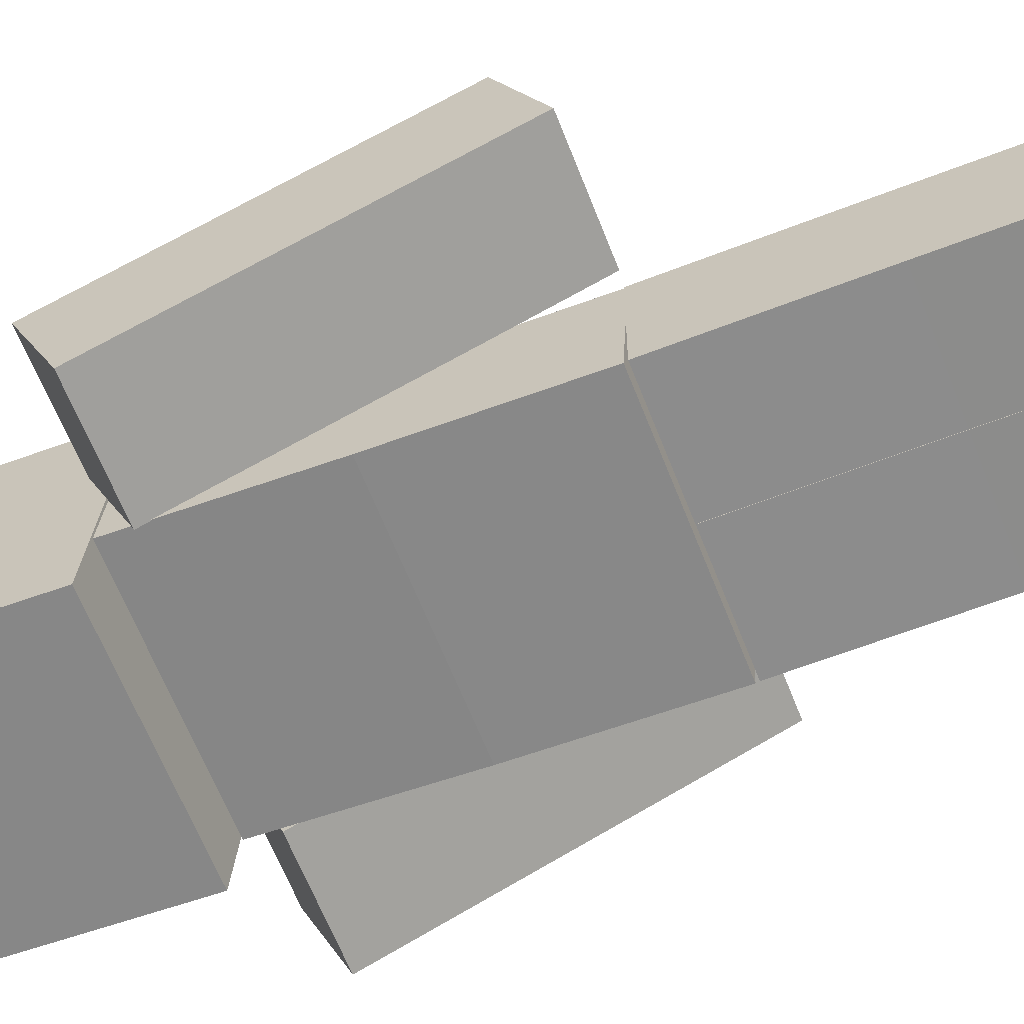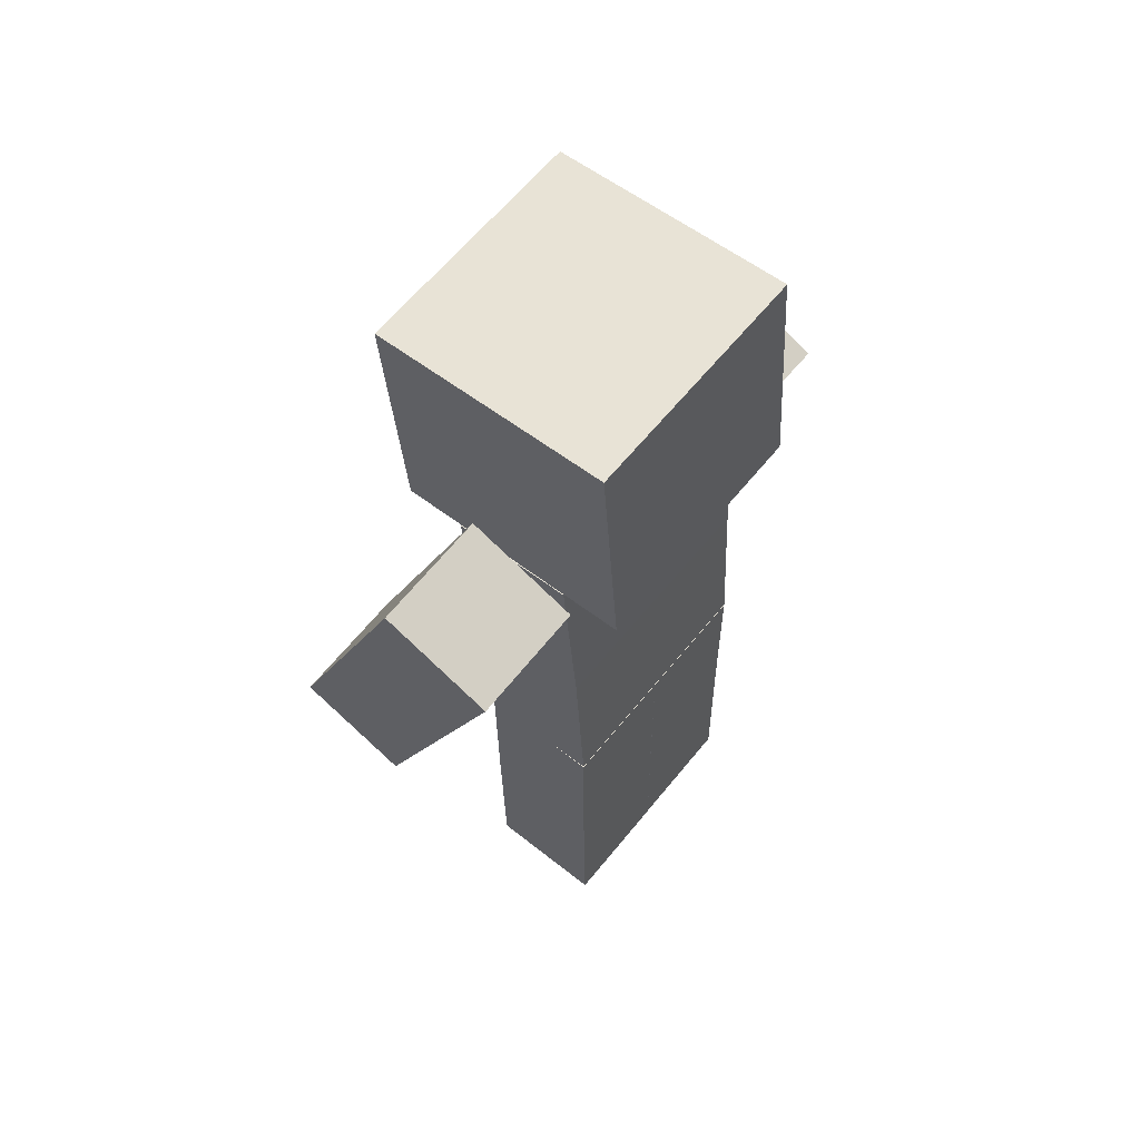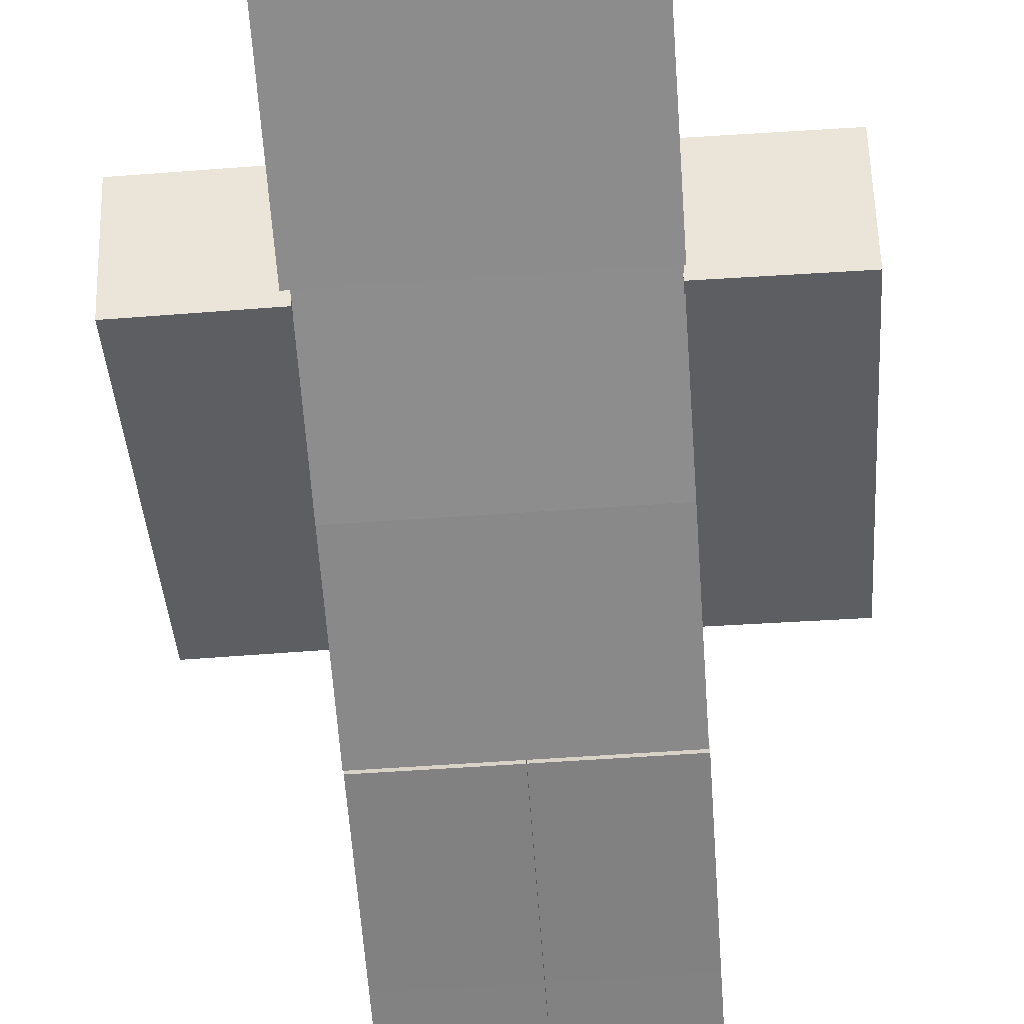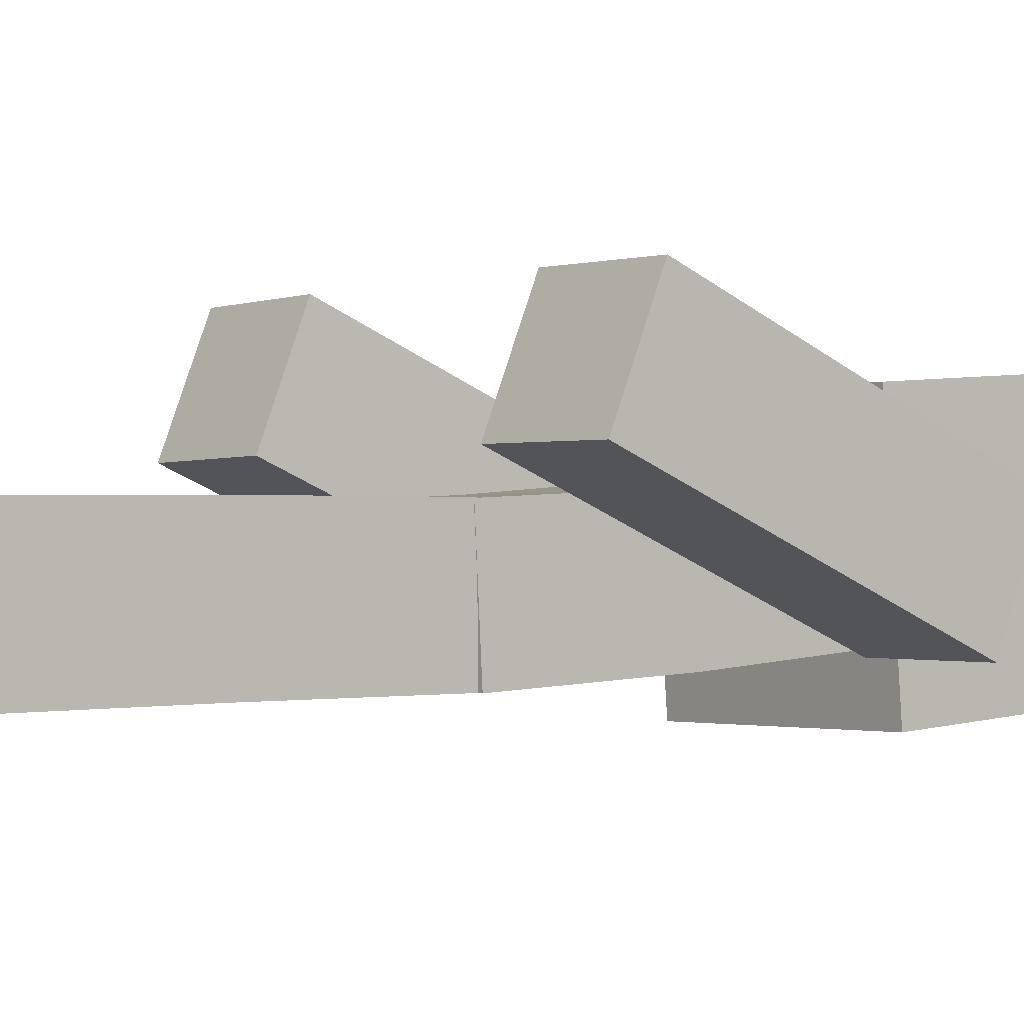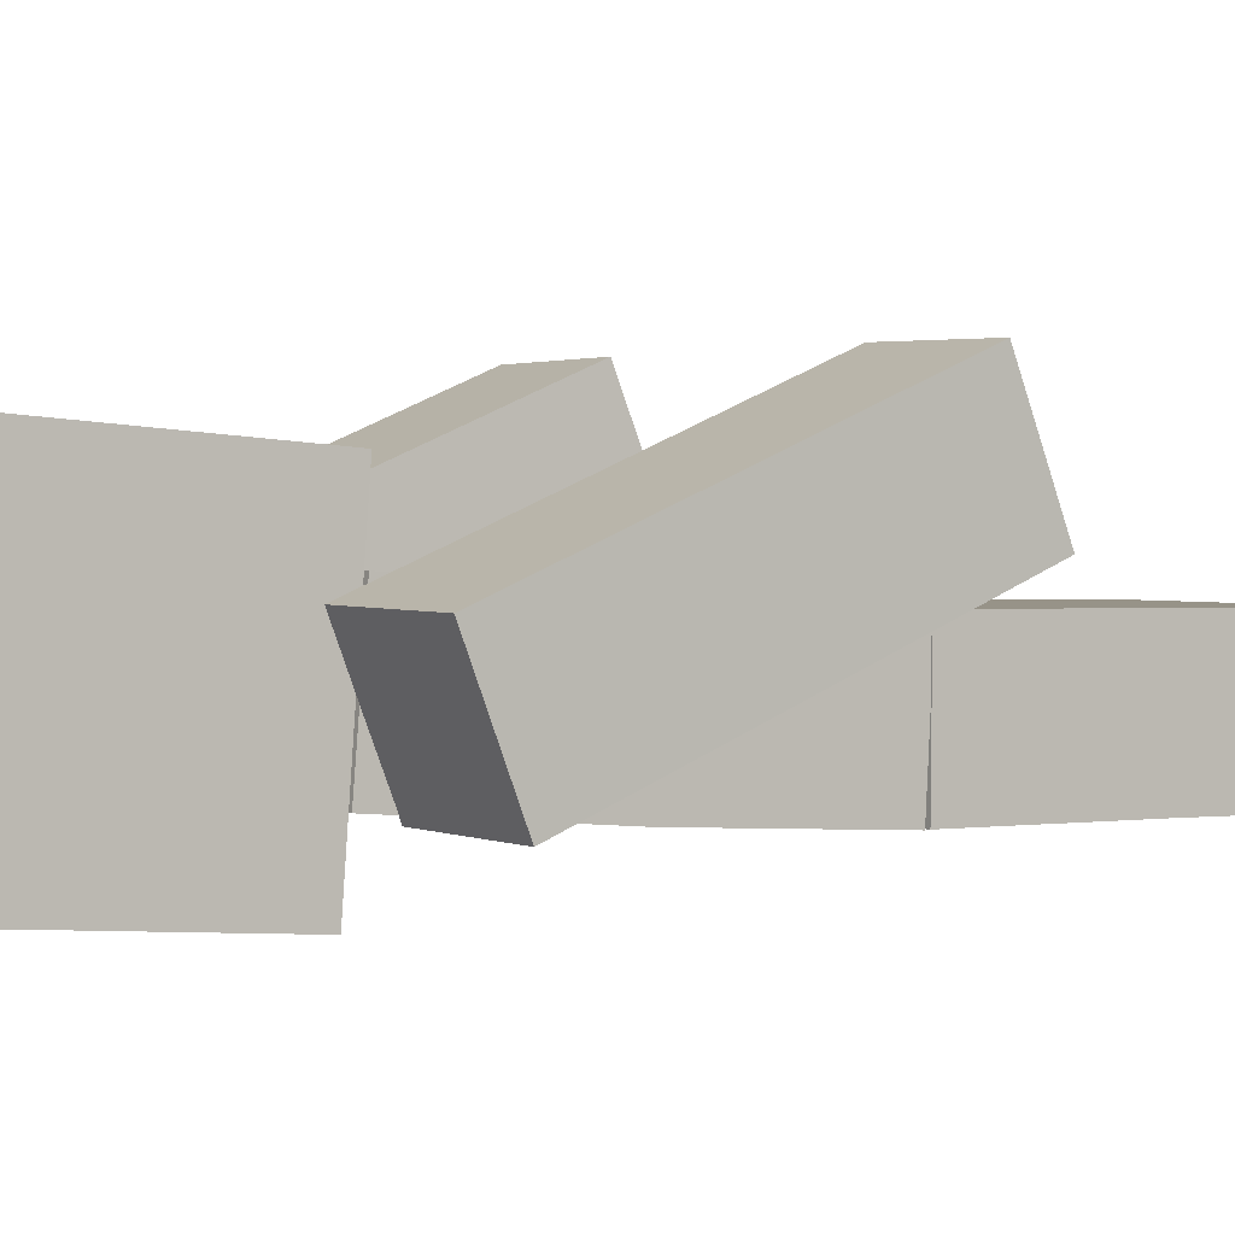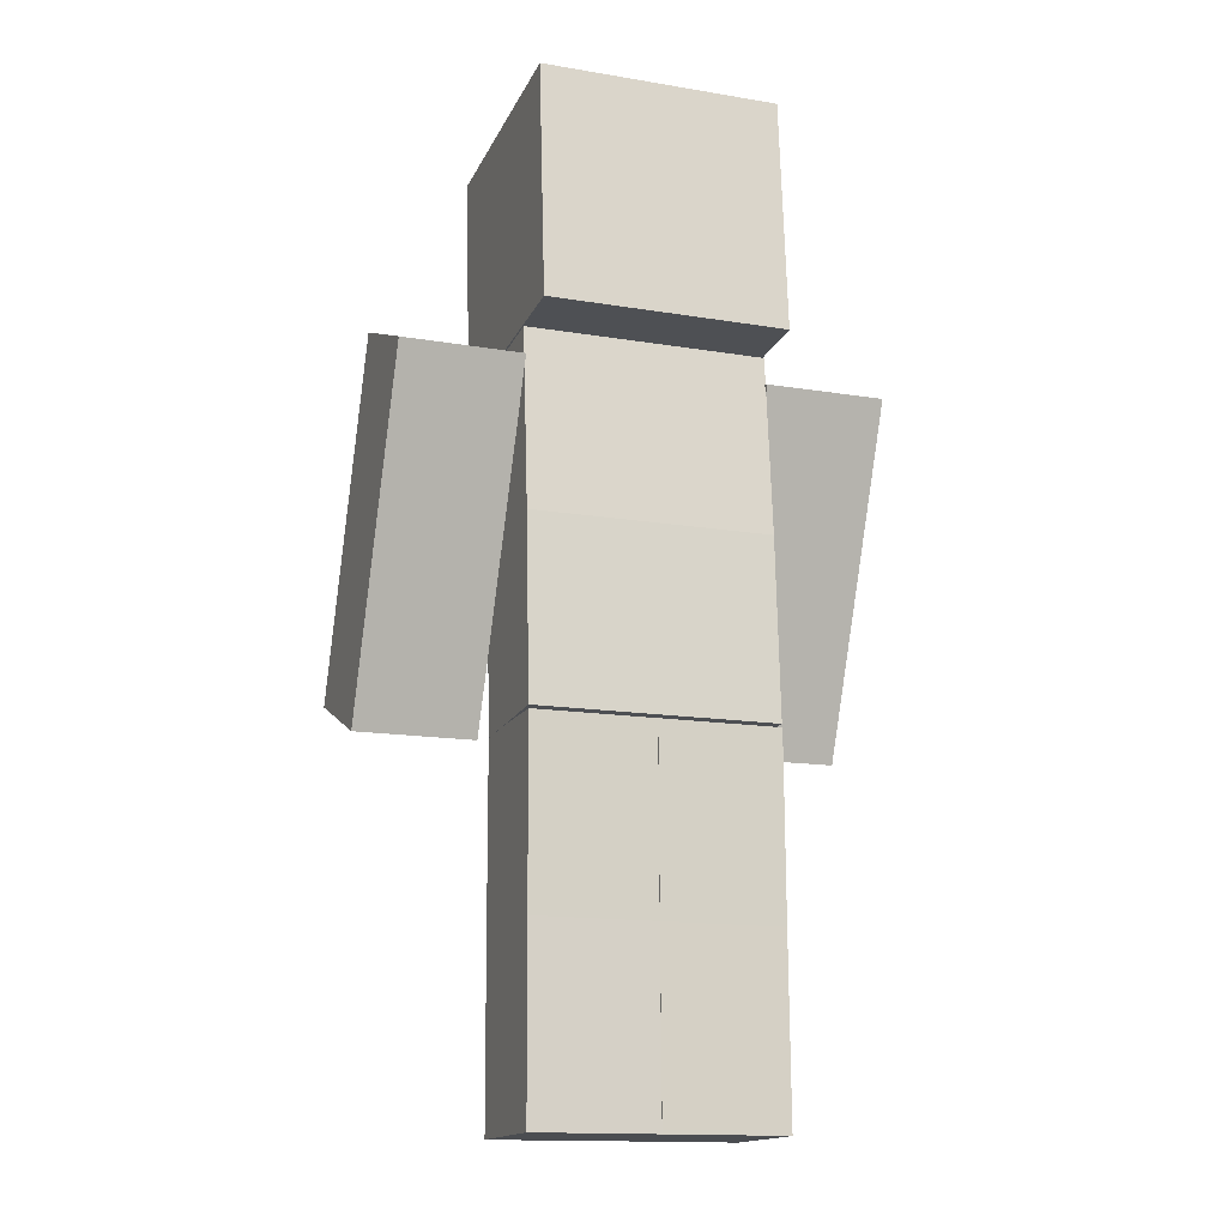
<metadata>
{"format":"obj","ext":"obj","renderer":"f3d","projection":"perspective","resolution":1024,"background":"white","views":[{"elev":-64.5,"azim":-68.5,"up":"+Z"},{"elev":62.6,"azim":129.0,"up":"+Y"},{"elev":-59.9,"azim":-175.9,"up":"+Z"},{"elev":-1.3,"azim":50.8,"up":"+Z"},{"elev":1.7,"azim":-124.2,"up":"+Z"},{"elev":-14.8,"azim":160.2,"up":"+Y"}]}
</metadata>
<code>
v 0.4 2.627 -0.3229
v 0.4 2.566 0.4748
v -0.4 2.566 0.4748
v -0.4 2.627 -0.3229
v 0.4 3.424 -0.262
v 0.4 3.364 0.5357
v -0.4 3.364 0.5357
v -0.4 3.424 -0.262
v 0.4 1.402 -0.2087
v 0.4 1.38 0.1903
v -0.4 1.38 0.1906
v -0.4 1.403 -0.2088
v 0.4 2.605 -0.1239
v 0.4 2.572 0.2747
v -0.4 2.572 0.2747
v -0.4 2.605 -0.124
v 0.8026 1.395 0.2962
v 0.807 1.545 0.6668
v 0.407 1.546 0.6713
v 0.4026 1.395 0.3007
v 0.7994 2.506 -0.1552
v 0.8038 2.657 0.2153
v 0.4039 2.658 0.2198
v 0.3995 2.507 -0.1507
v 0.3987 0.1933 -0.224
v 0.3987 0.1864 0.176
v -0.001337 0.1864 0.176
v -0.001337 0.1933 -0.224
v 0.3987 1.392 -0.2077
v 0.3987 1.388 0.1923
v -0.001337 1.388 0.1923
v -0.001337 1.392 -0.2077
v -0.002092 0.1933 -0.2234
v -0.002092 0.1868 0.1765
v -0.4021 0.1868 0.1765
v -0.4021 0.1933 -0.2234
v -0.002092 1.392 -0.2076
v -0.002092 1.388 0.1923
v -0.4021 1.388 0.1923
v -0.4021 1.392 -0.2076
v -0.401 1.395 0.3019
v -0.4059 1.546 0.6723
v -0.8059 1.546 0.6673
v -0.801 1.395 0.2969
v -0.3974 2.507 -0.1505
v -0.4024 2.658 0.2201
v -0.8023 2.657 0.2151
v -0.7974 2.506 -0.1555
v -0.001337 0.7924 -0.2136
v -0.001337 0.787 0.1863
v 0.3987 0.787 0.1863
v 0.3987 0.7924 -0.2136
v -0.002092 0.7926 -0.2136
v -0.002092 0.7874 0.1864
v -0.4021 0.7874 0.1864
v -0.4021 0.7926 -0.2136
v -0.3992 1.951 0.07536
v -0.4041 2.102 0.4458
v -0.8041 2.101 0.4408
v -0.7992 1.95 0.07036
v 0.801 1.95 0.07056
v 0.8054 2.101 0.4411
v 0.4055 2.102 0.4456
v 0.401 1.951 0.07505
v 0.4 2.005 -0.1747
v 0.4 1.977 0.2243
v -0.4 1.977 0.2243
v -0.4 2.005 -0.1747
f 2 4 1
f 8 6 5
f 1 6 2
f 6 3 2
f 7 4 3
f 5 4 8
f 10 12 9
f 13 15 14
f 17 19 20
f 21 23 22
f 53 34 33
f 34 55 35
f 35 56 36
f 53 40 37
f 26 28 25
f 32 30 29
f 52 30 51
f 30 50 51
f 31 49 50
f 25 49 52
f 34 36 33
f 37 39 38
f 53 38 54
f 38 55 54
f 39 56 55
f 33 56 53
f 42 44 41
f 48 46 45
f 45 58 57
f 46 59 58
f 59 48 60
f 57 44 60
f 52 32 29
f 13 66 65
f 14 67 66
f 67 16 68
f 65 12 68
f 61 22 62
f 22 63 62
f 23 64 63
f 61 20 64
f 45 60 48
f 59 44 43
f 58 43 42
f 41 58 42
f 61 24 21
f 19 64 20
f 62 19 18
f 61 18 17
f 65 16 13
f 67 12 11
f 66 11 10
f 9 66 10
f 27 49 28
f 51 27 26
f 52 26 25
f 2 3 4
f 8 7 6
f 1 5 6
f 6 7 3
f 7 8 4
f 5 1 4
f 10 11 12
f 13 16 15
f 17 18 19
f 21 24 23
f 53 54 34
f 34 54 55
f 35 55 56
f 53 56 40
f 26 27 28
f 32 31 30
f 52 29 30
f 30 31 50
f 31 32 49
f 25 28 49
f 34 35 36
f 37 40 39
f 53 37 38
f 38 39 55
f 39 40 56
f 33 36 56
f 42 43 44
f 48 47 46
f 45 46 58
f 46 47 59
f 59 47 48
f 57 41 44
f 52 49 32
f 13 14 66
f 14 15 67
f 67 15 16
f 65 9 12
f 61 21 22
f 22 23 63
f 23 24 64
f 61 17 20
f 45 57 60
f 59 60 44
f 58 59 43
f 41 57 58
f 61 64 24
f 19 63 64
f 62 63 19
f 61 62 18
f 65 68 16
f 67 68 12
f 66 67 11
f 9 65 66
f 27 50 49
f 51 50 27
f 52 51 26

</code>
